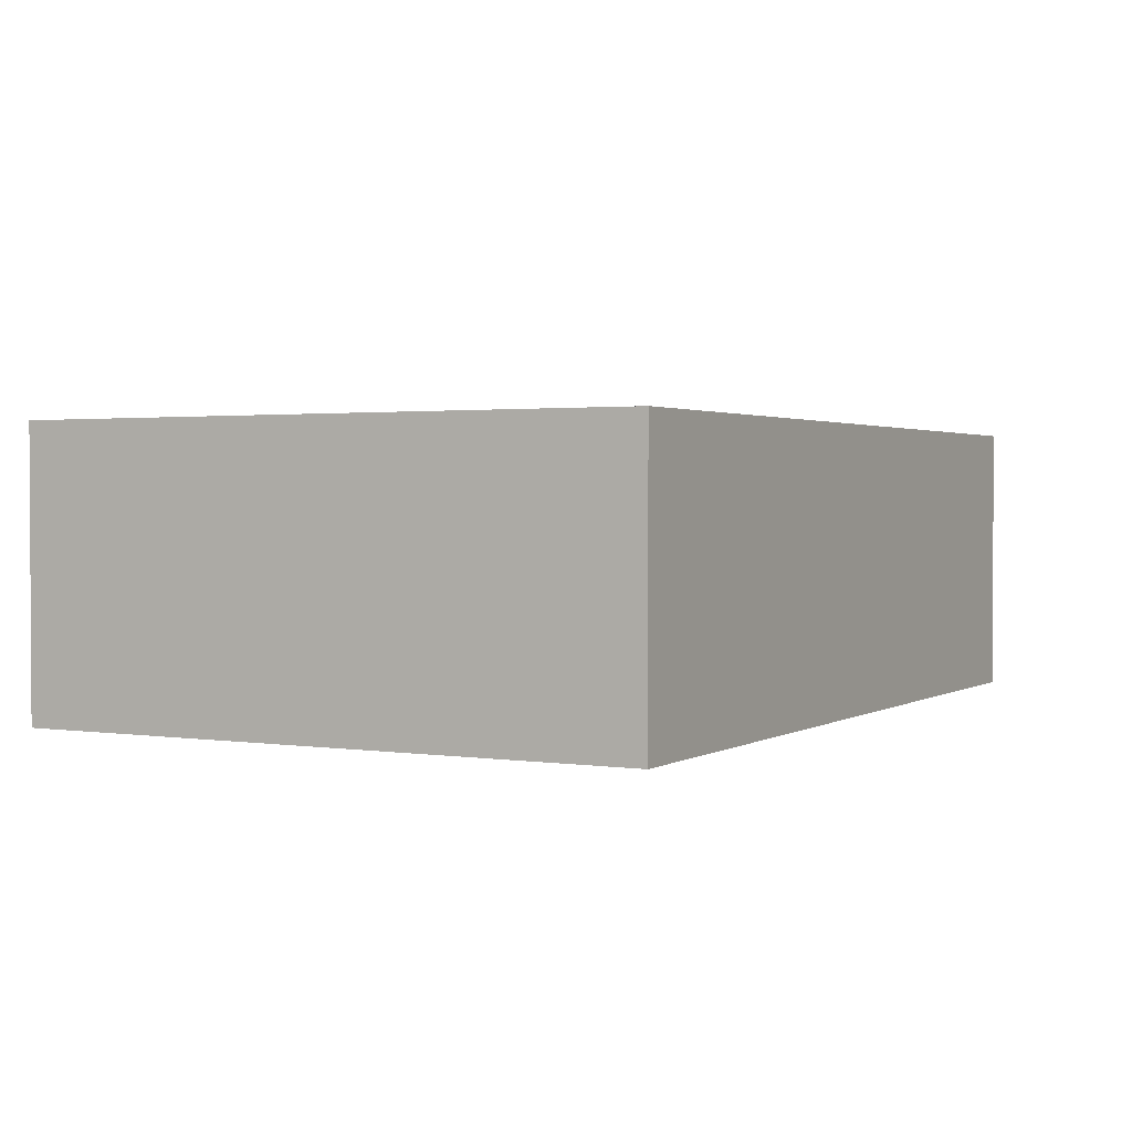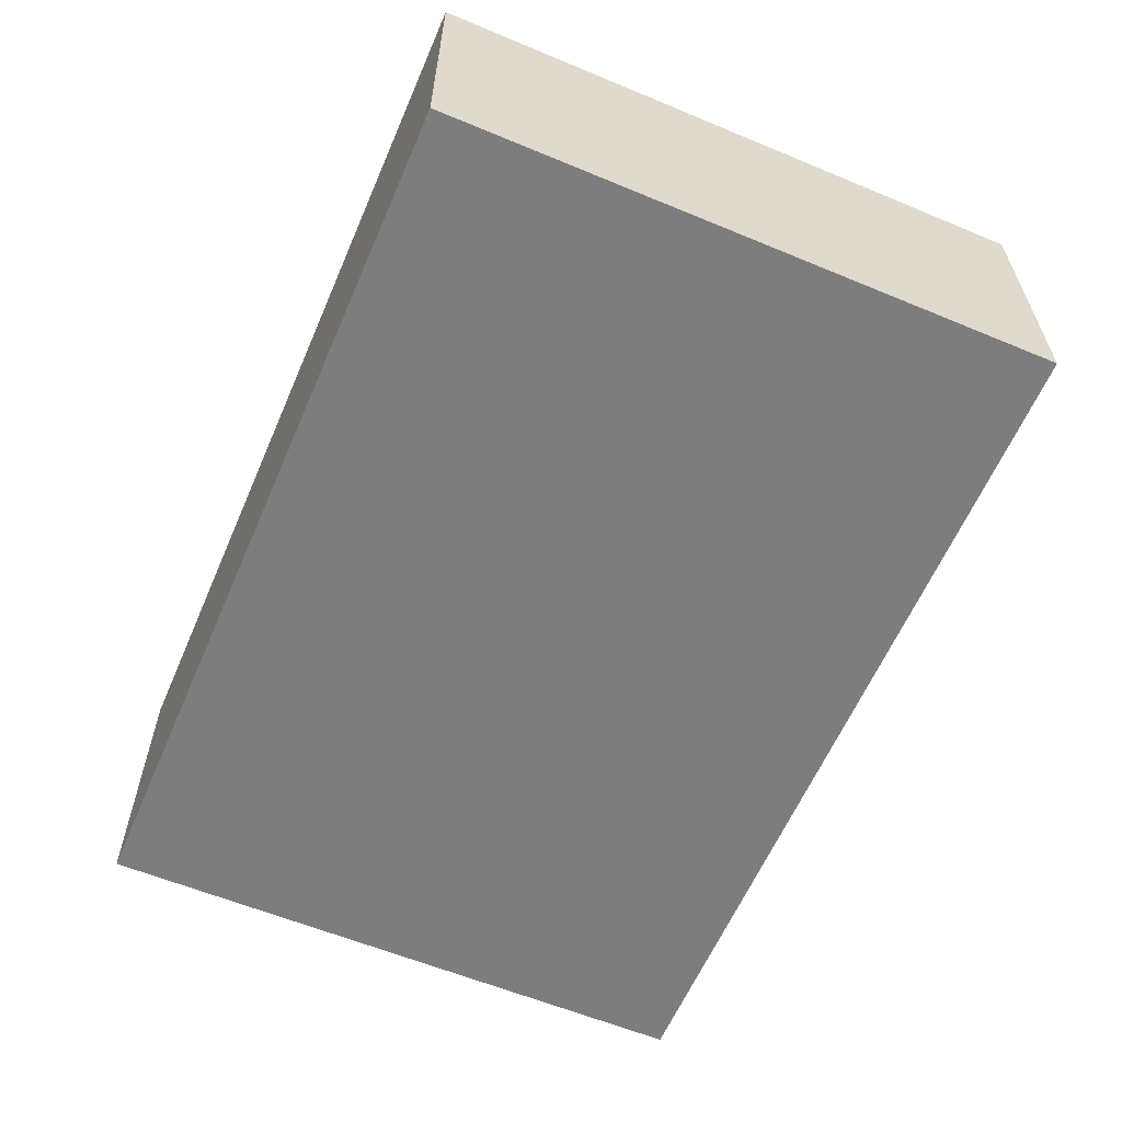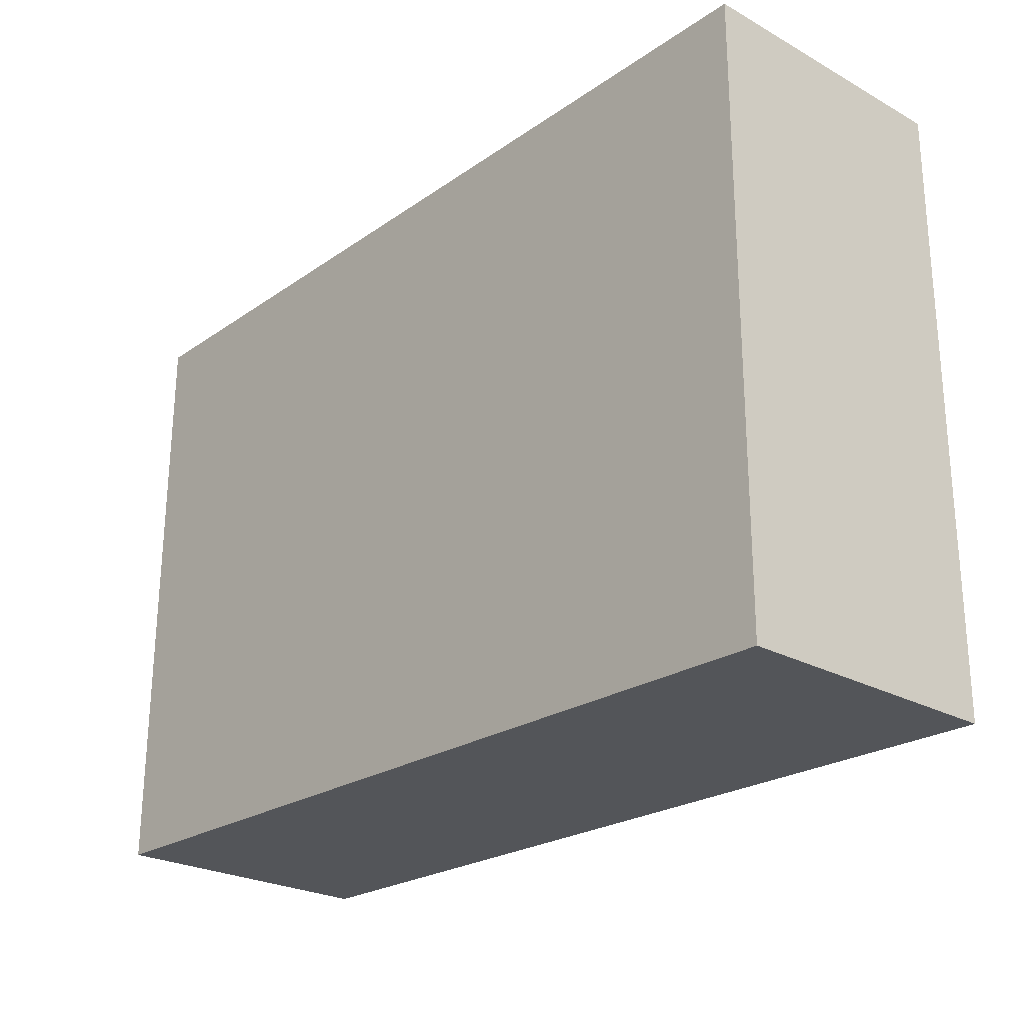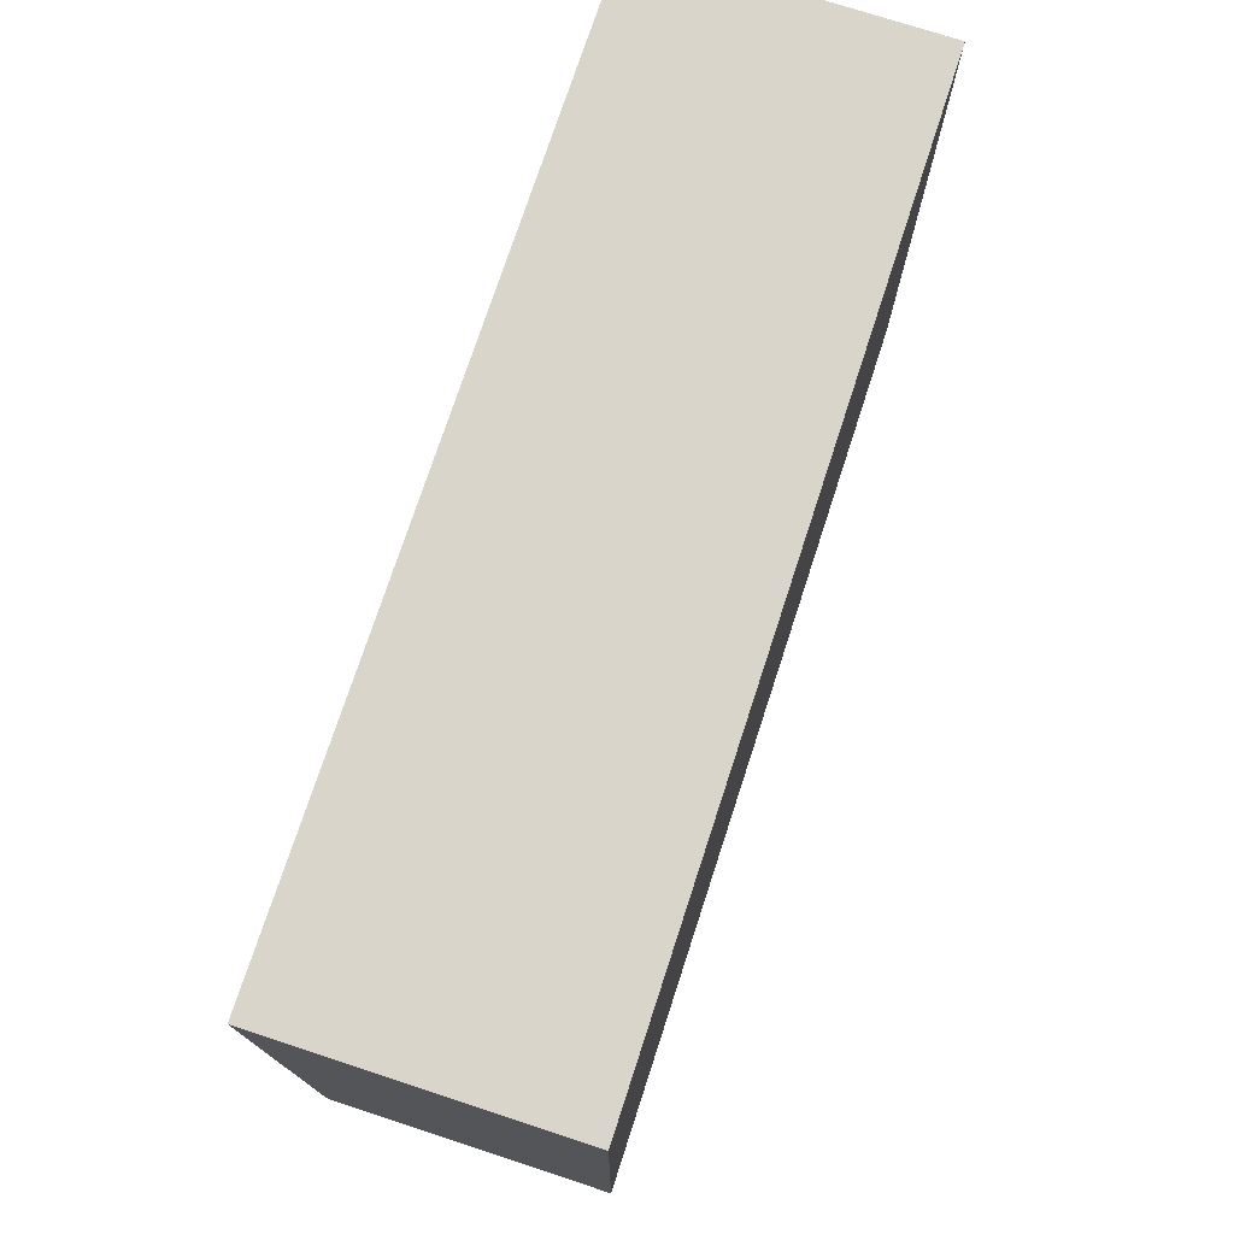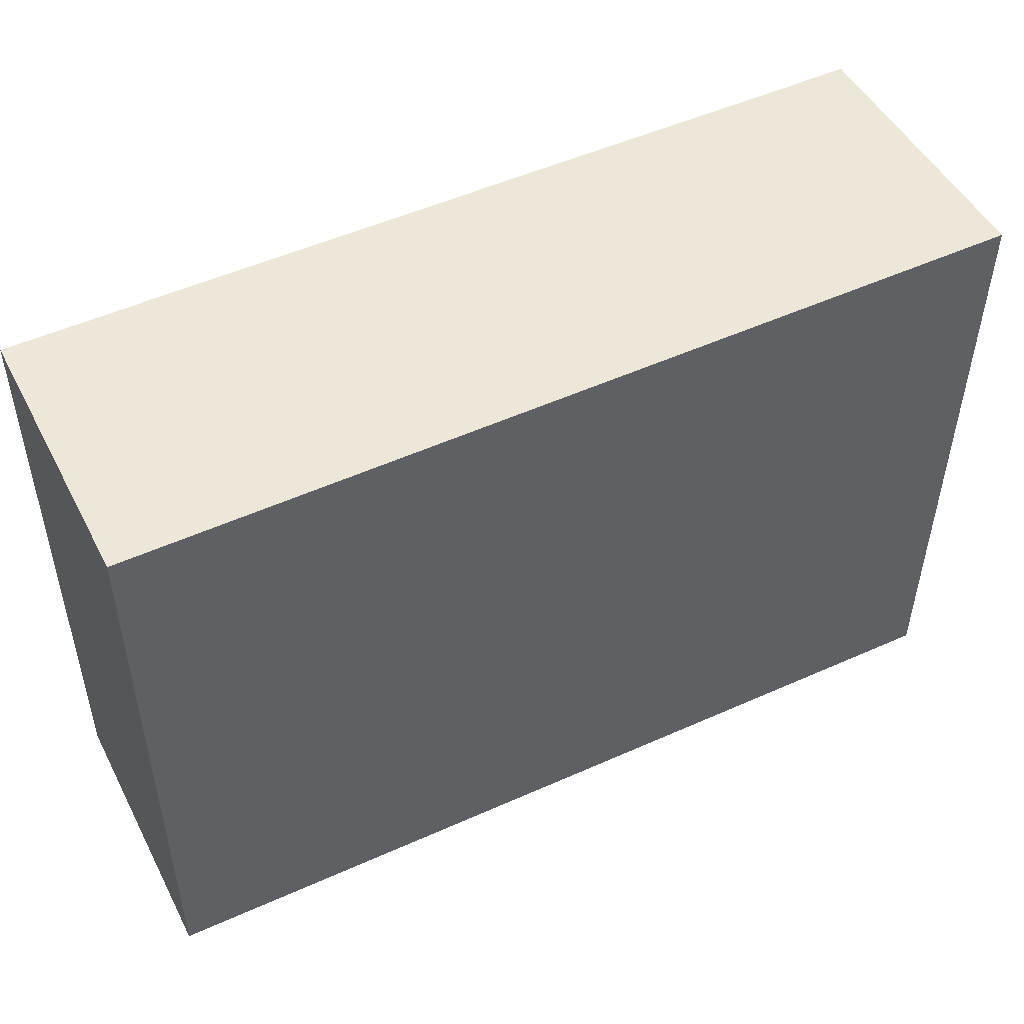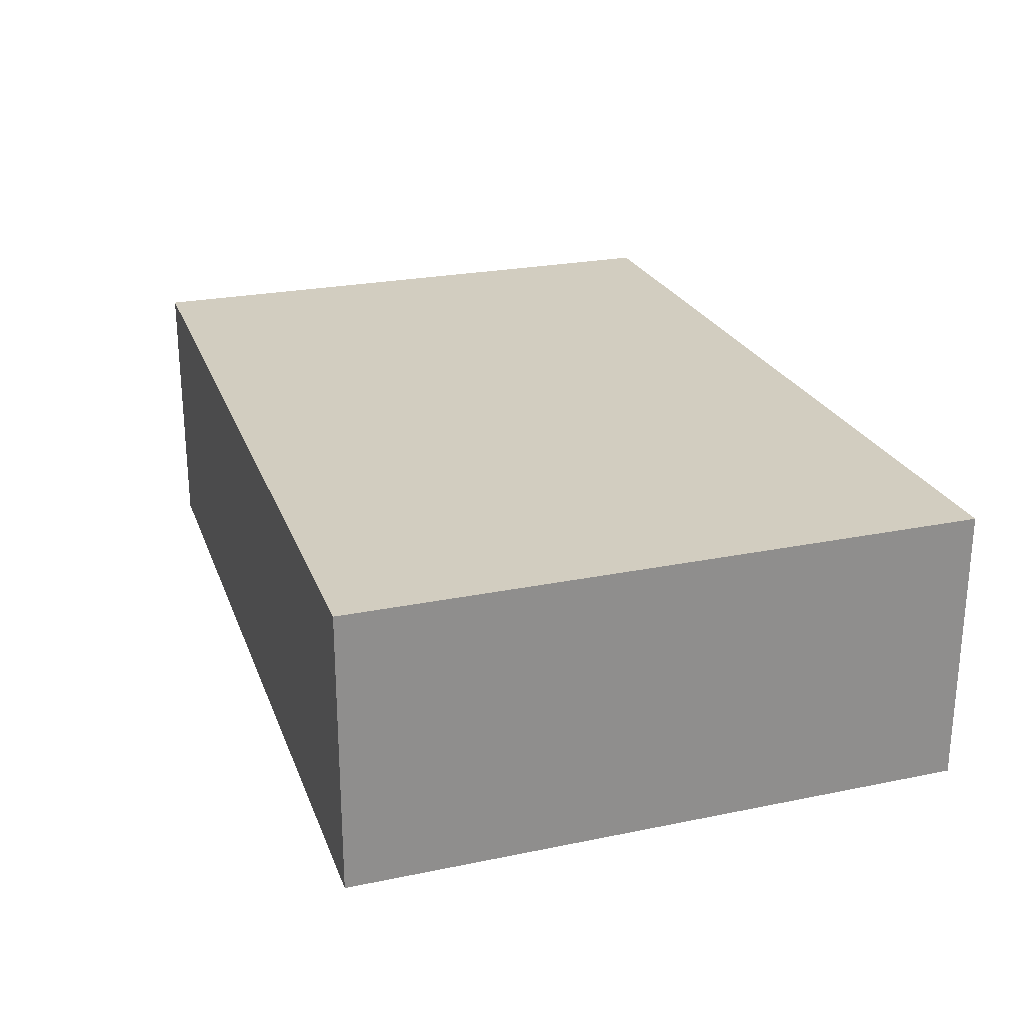
<metadata>
{"format":"obj","ext":"obj","renderer":"f3d","projection":"perspective","resolution":1024,"background":"white","views":[{"elev":1.8,"azim":-61.7,"up":"+Y"},{"elev":-59.1,"azim":66.5,"up":"+Y"},{"elev":-24.9,"azim":-131.8,"up":"+Z"},{"elev":74.5,"azim":-71.9,"up":"+Z"},{"elev":49.7,"azim":153.1,"up":"+Z"},{"elev":24.5,"azim":-108.8,"up":"+Y"}]}
</metadata>
<code>
v  0 2.058 1.26e-16
v  6.575 2.058 -4.471
v  0.01 2.058 -4.603
v  6.544 2.058 0.006
v  0.01 2.819e-16 -4.603
v  0 0 0
v  6.544 -3.674e-19 0.006
v  6.575 2.738e-16 -4.471
g defaultobject
f 1 2 3
f 2 1 4
f 5 1 3
f 1 5 6
f 6 4 1
f 4 6 7
f 7 2 4
f 2 7 8
f 8 3 2
f 3 8 5
f 8 6 5
f 6 8 7

</code>
